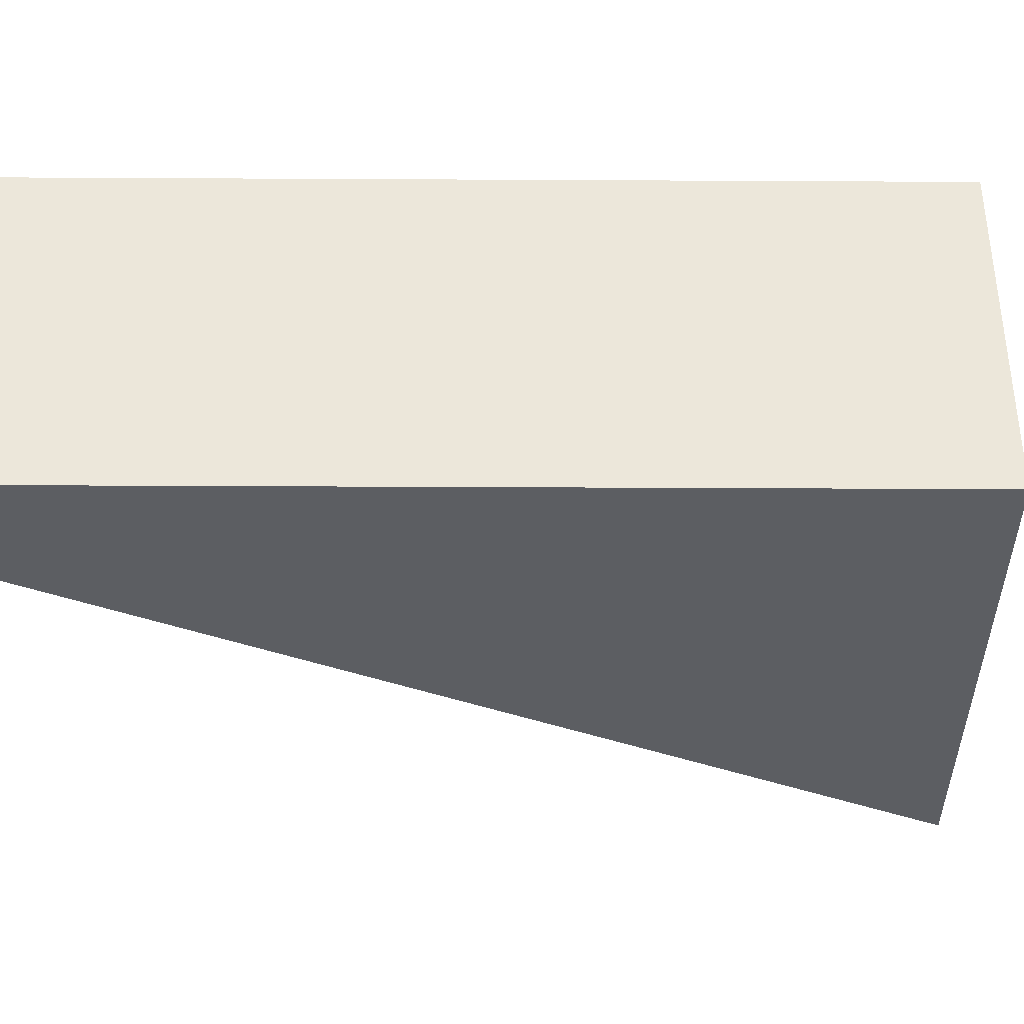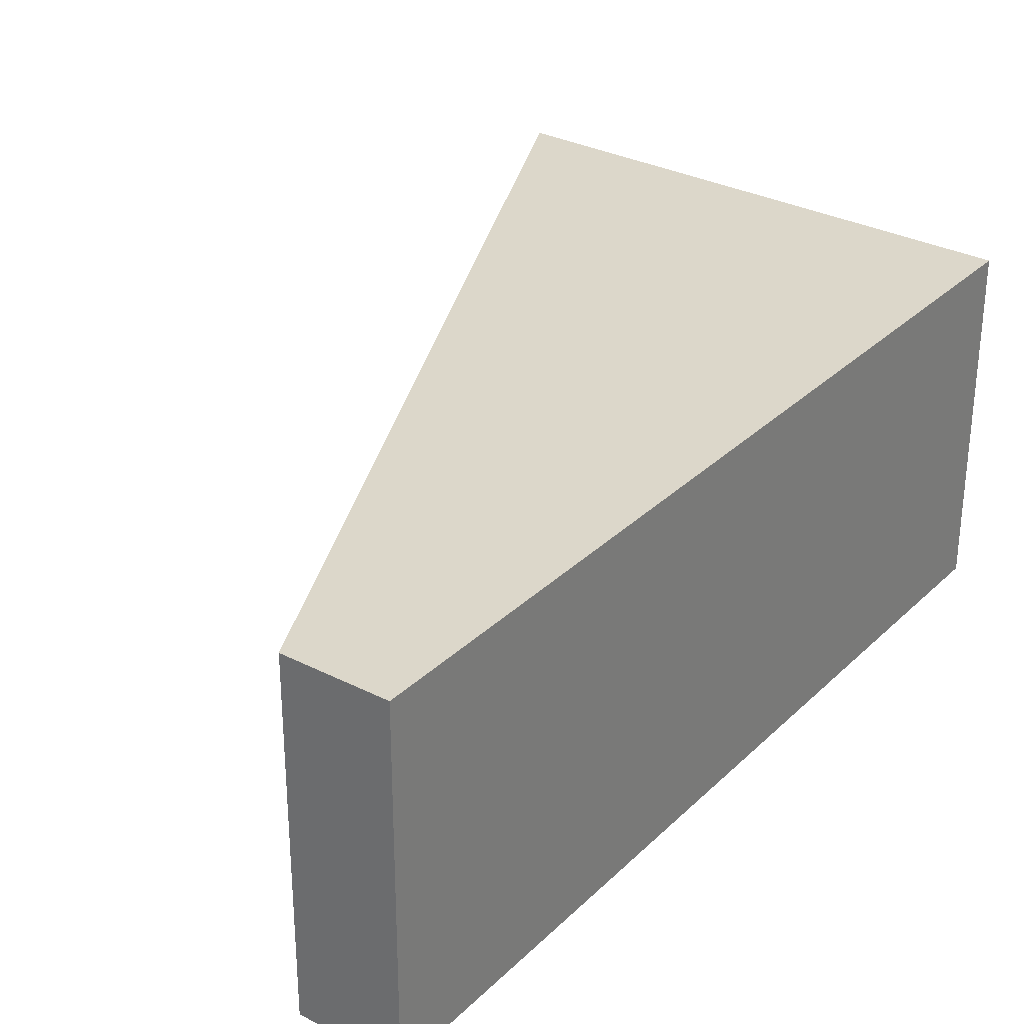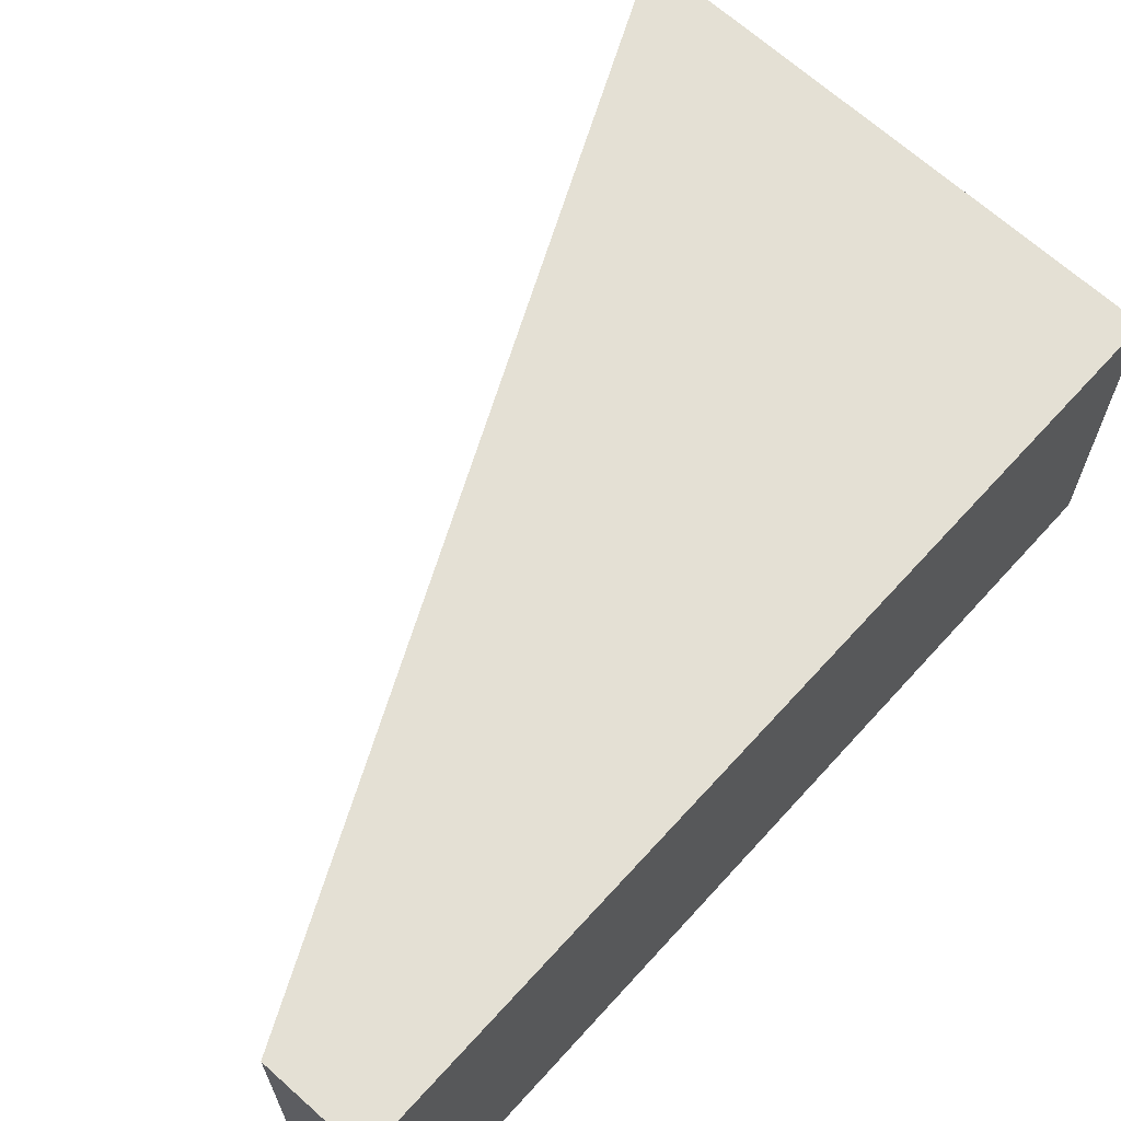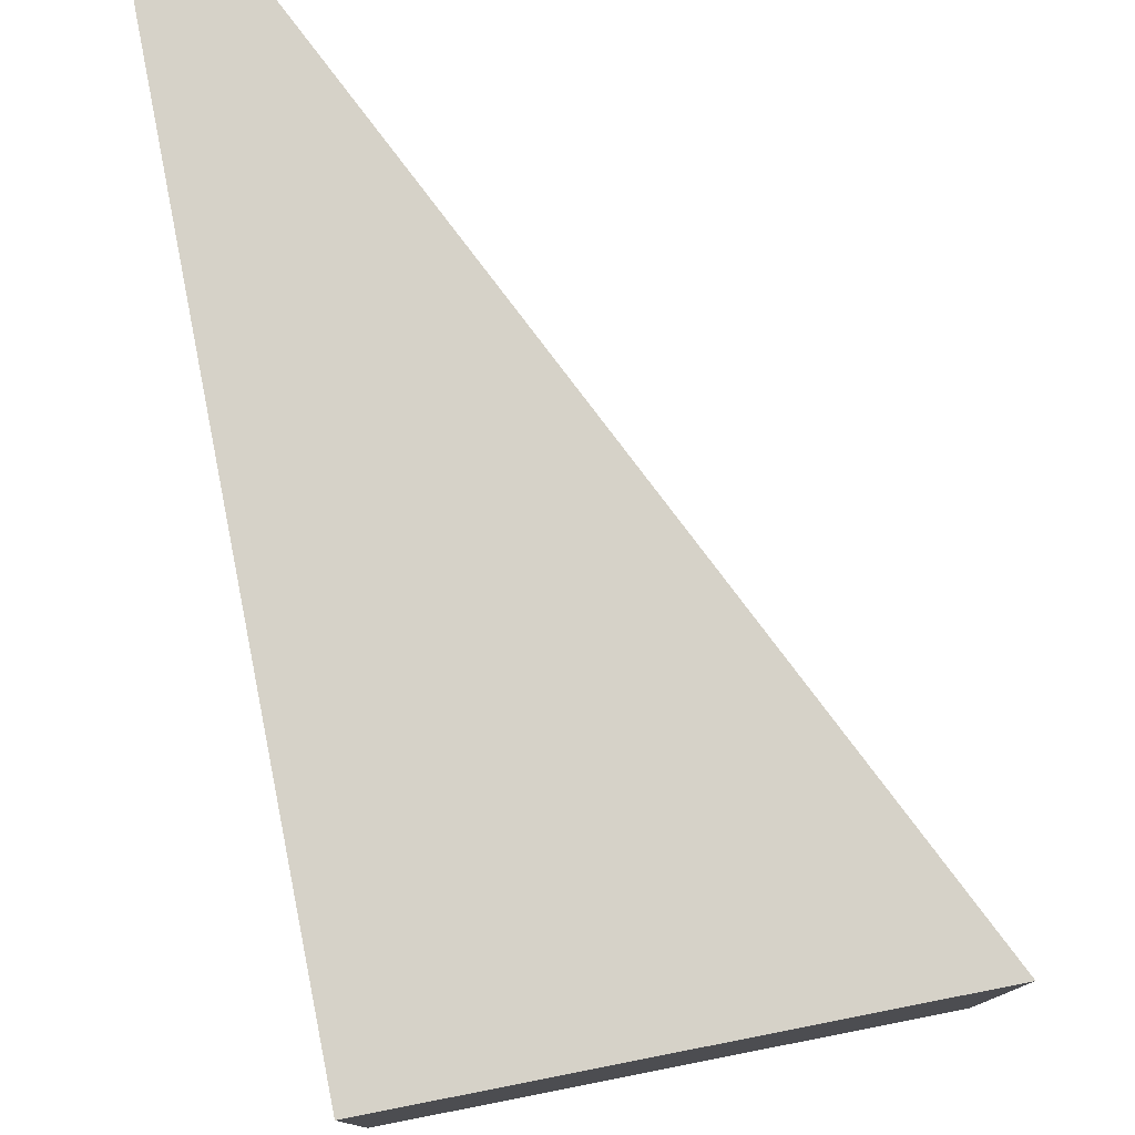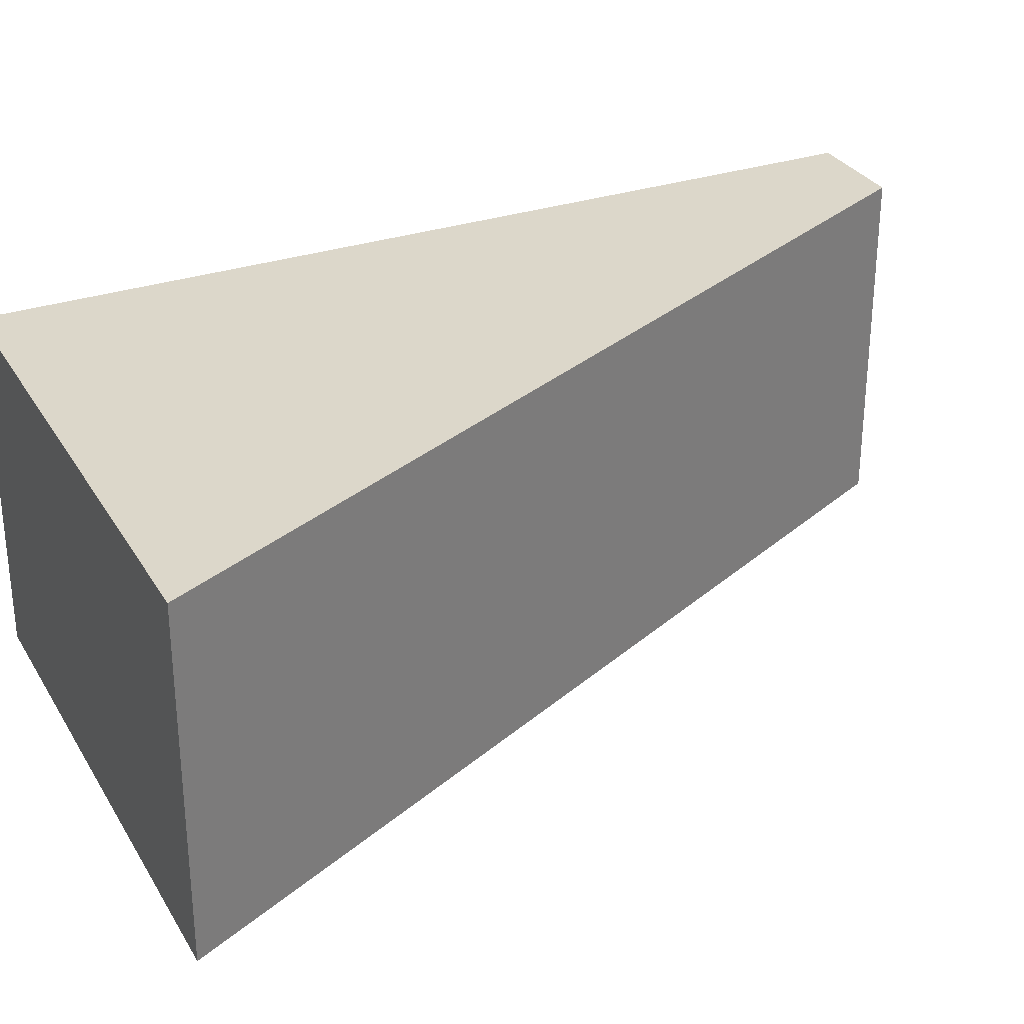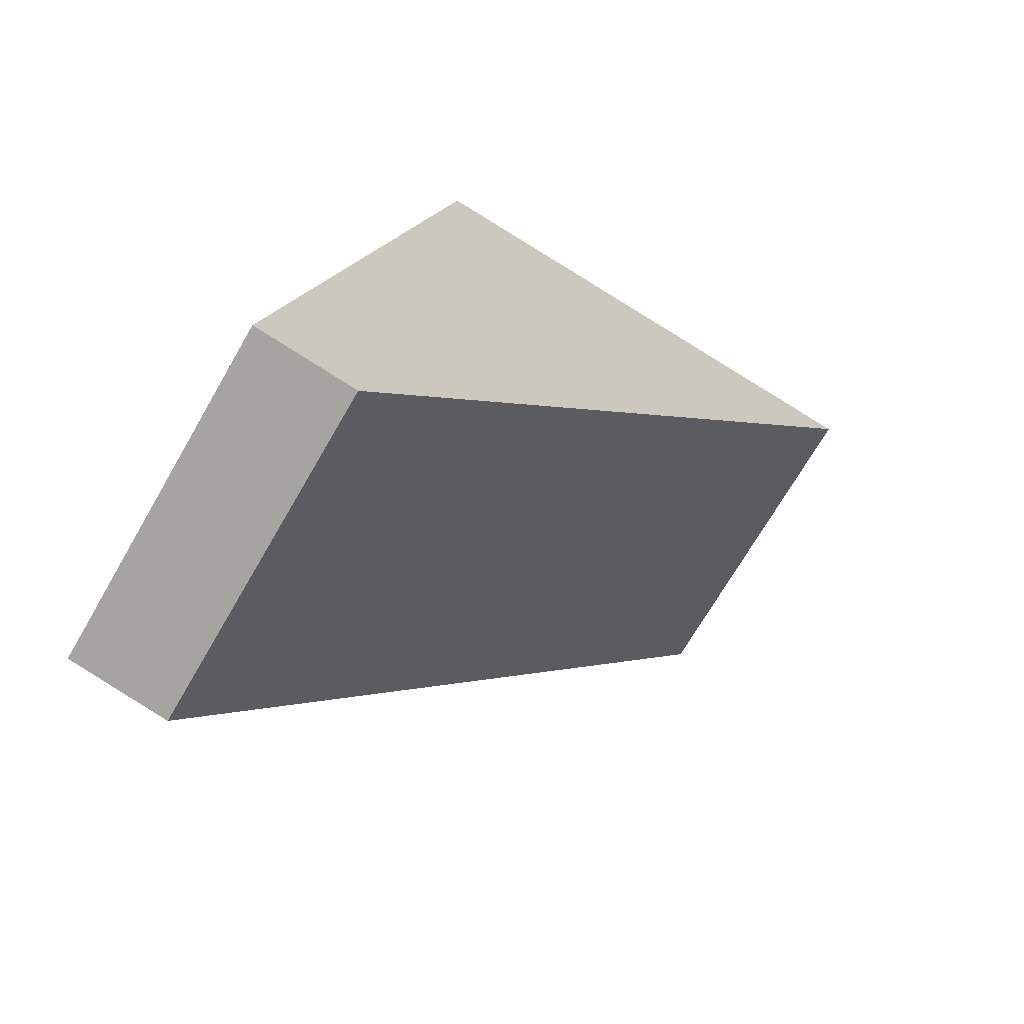
<metadata>
{"format":"obj","ext":"obj","renderer":"f3d","projection":"perspective","resolution":1024,"background":"white","views":[{"elev":-37.4,"azim":-79.6,"up":"+Y"},{"elev":30.8,"azim":-132.6,"up":"+Y"},{"elev":66.2,"azim":-127.0,"up":"+Y"},{"elev":77.6,"azim":-0.6,"up":"+Y"},{"elev":30.5,"azim":75.0,"up":"+Y"},{"elev":-69.9,"azim":-30.0,"up":"+Z"}]}
</metadata>
<code>
v  1.158 3.98 -0.228
v  1.95 3.98 10.25
v  7.973 3.98 9.131
v  0 3.98 2.437e-16
v  7.973 -5.591e-16 9.131
v  1.158 1.396e-17 -0.228
v  0 0 0
v  1.95 -6.274e-16 10.25
g defaultobject
f 1 2 3
f 2 1 4
f 5 1 3
f 1 5 6
f 6 4 1
f 4 6 7
f 7 2 4
f 2 7 8
f 8 3 2
f 3 8 5
f 8 6 5
f 6 8 7

</code>
